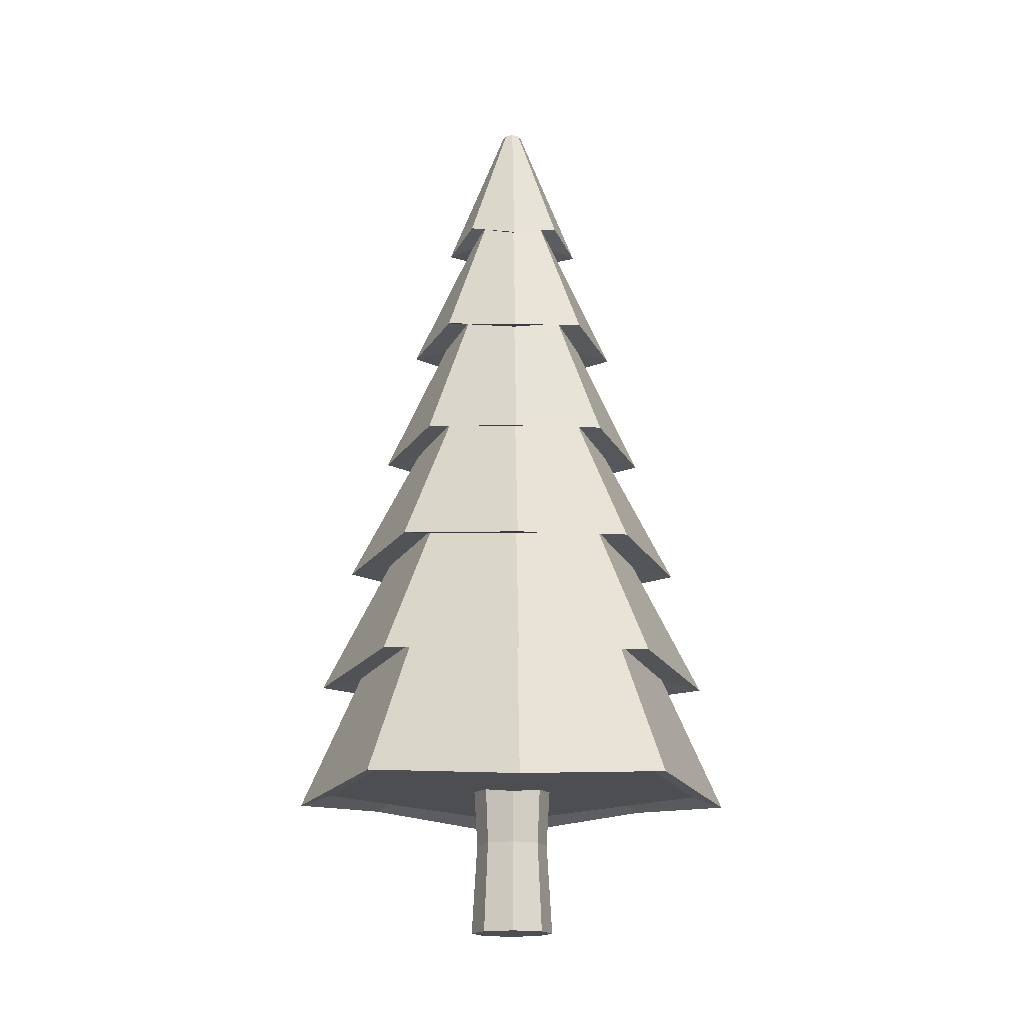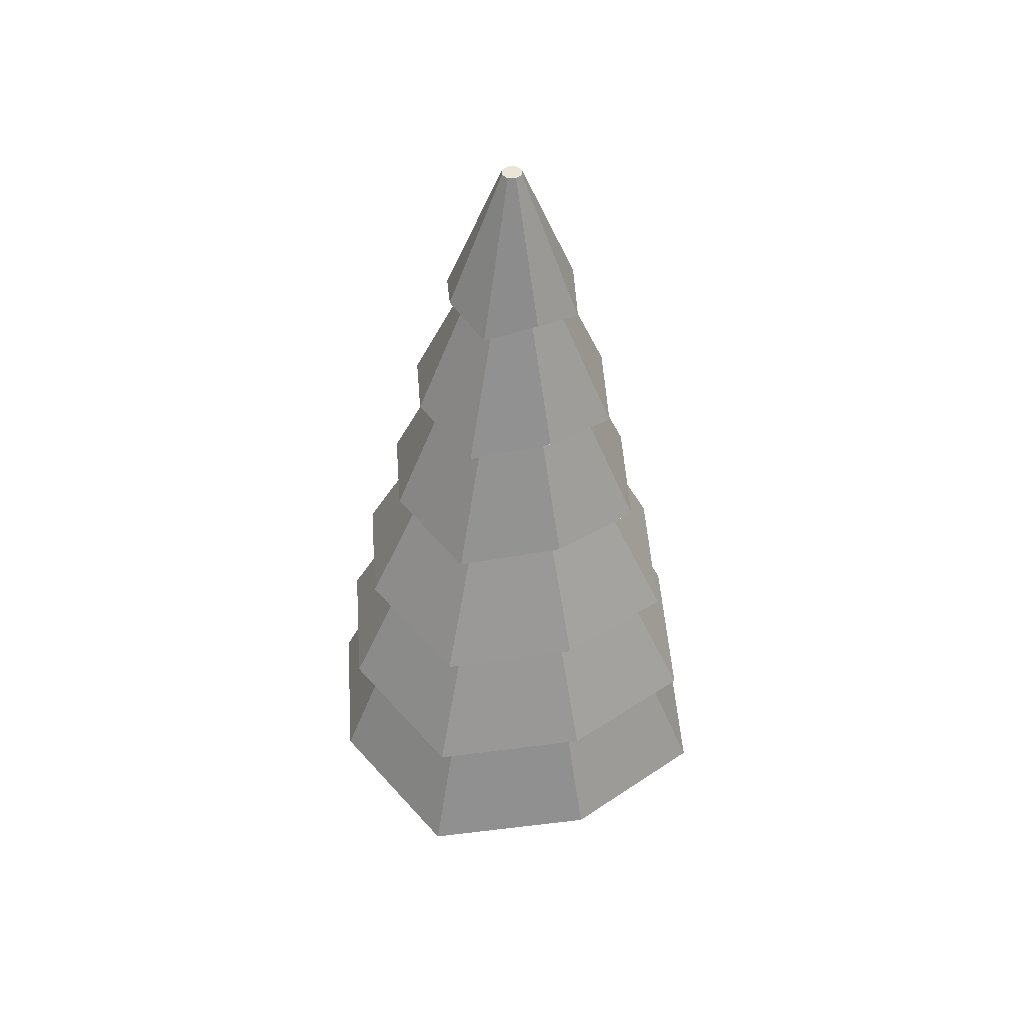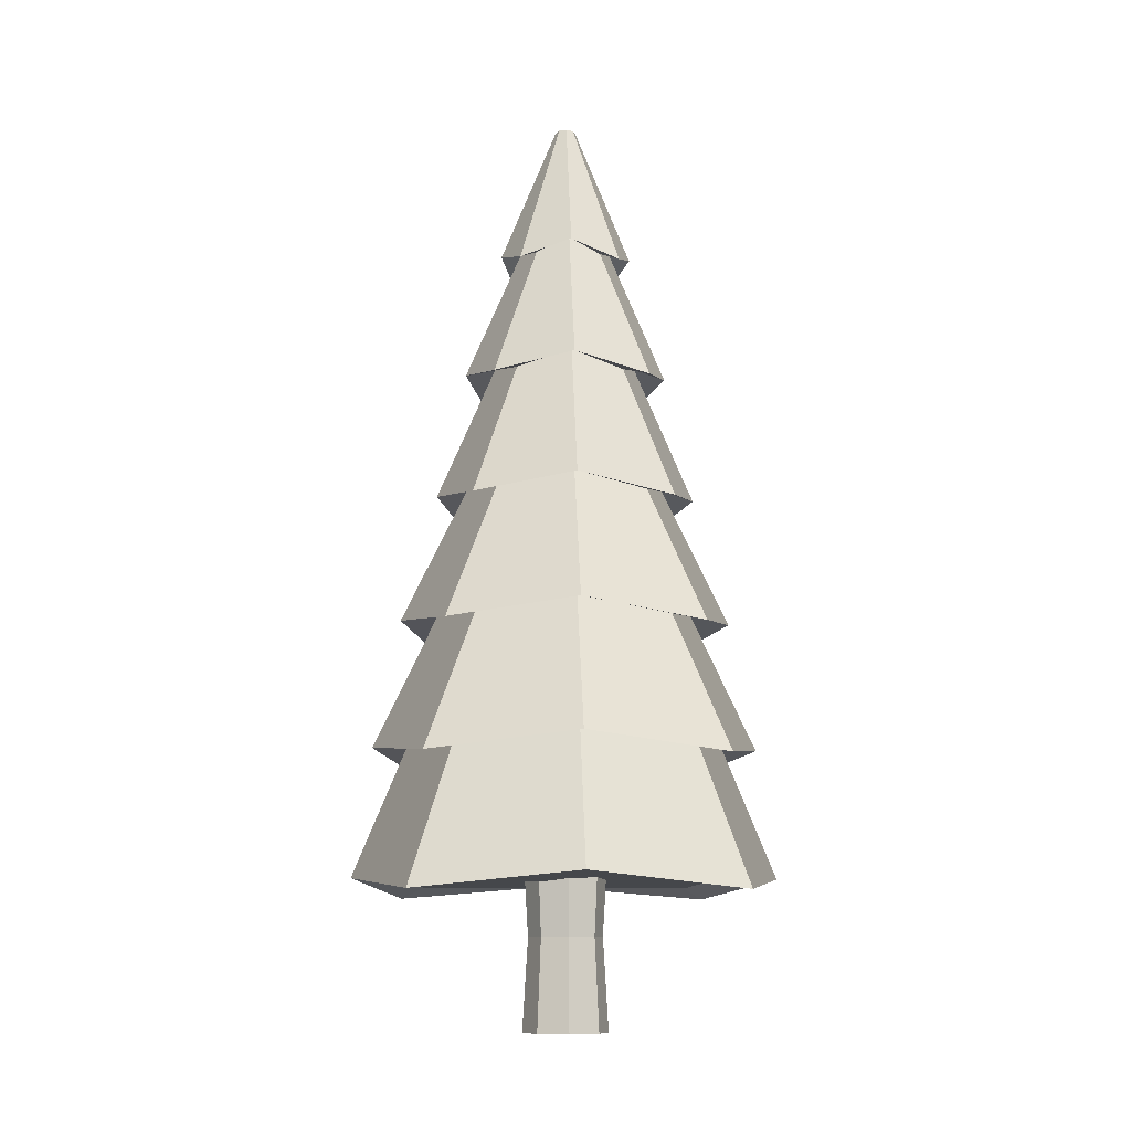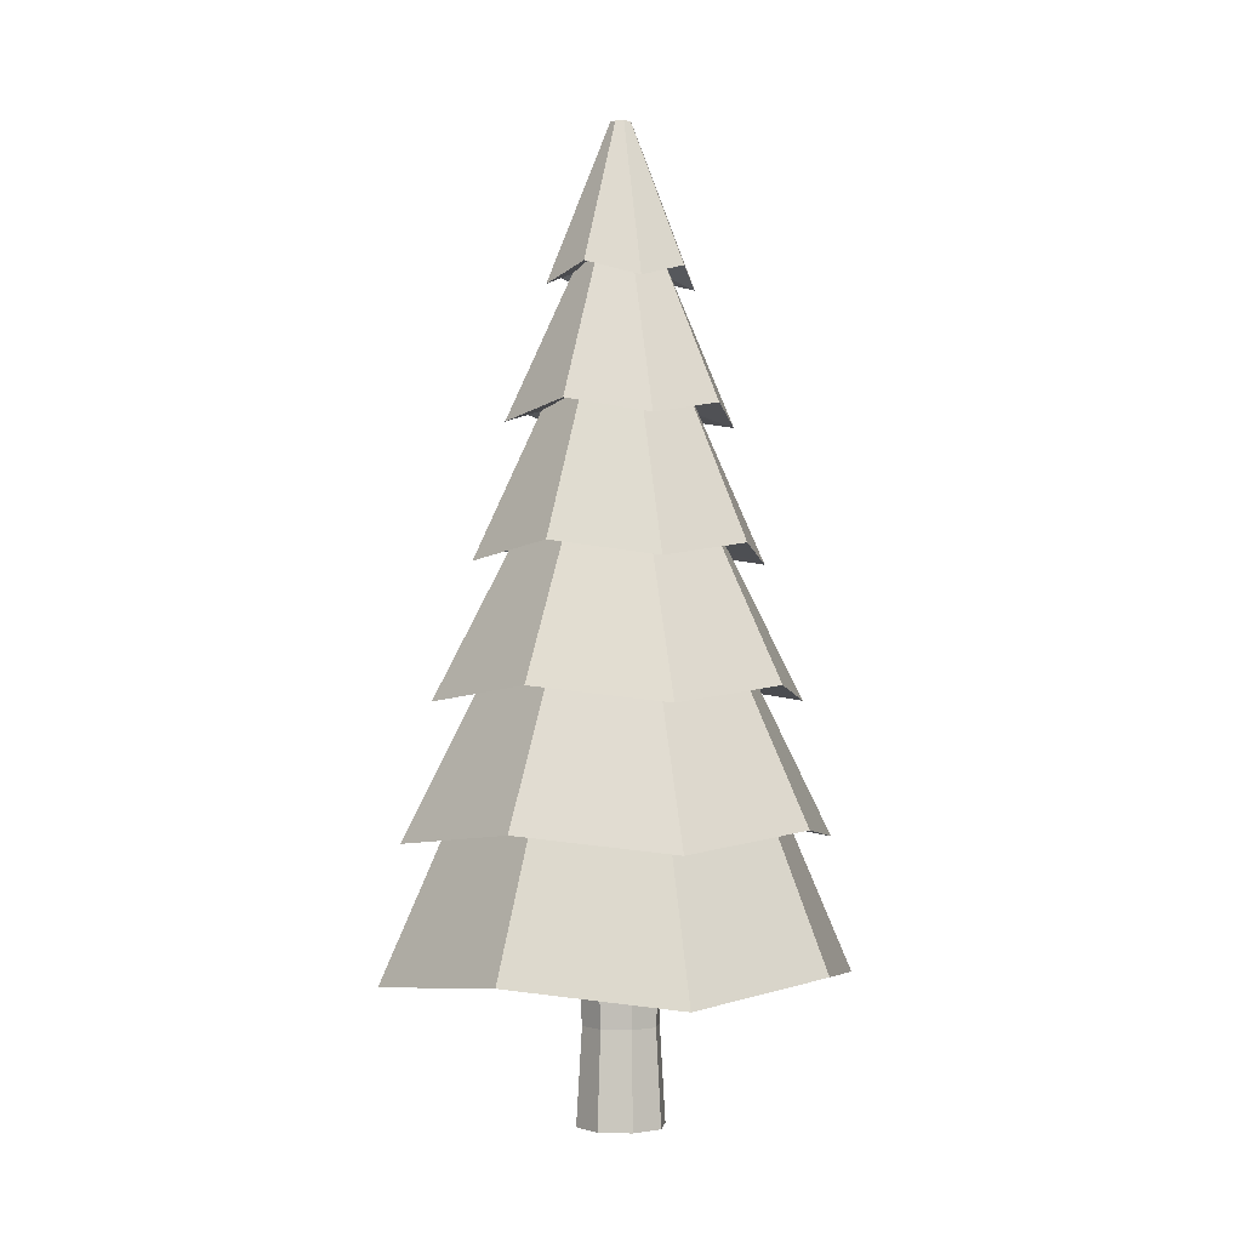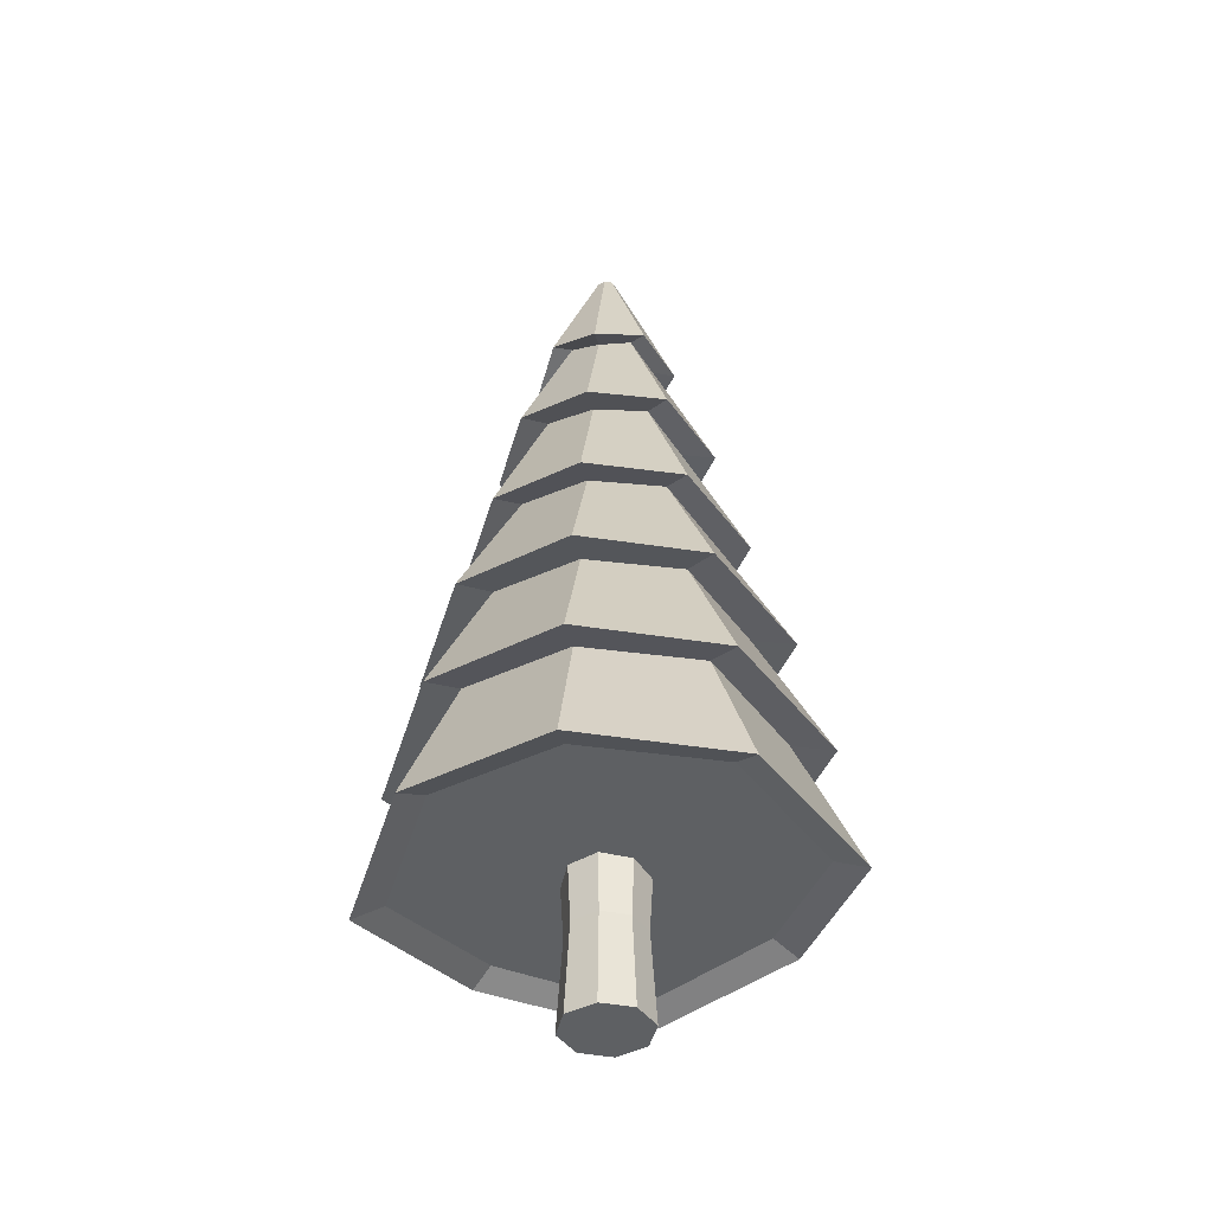
<metadata>
{"format":"obj","ext":"obj","renderer":"f3d","projection":"perspective","resolution":1024,"background":"white","views":[{"elev":-16.8,"azim":-1.9,"up":"+Y"},{"elev":45.9,"azim":-67.4,"up":"+Y"},{"elev":-10.6,"azim":40.0,"up":"+Y"},{"elev":-1.5,"azim":75.1,"up":"+Y"},{"elev":-42.1,"azim":-80.2,"up":"+Y"}]}
</metadata>
<code>
o Cube.040_Cube.042
v -0.7655 -0.02695 -0.11
v -0.7714 -0.02695 -0.1447
v -0.6533 -0.02695 -0.1647
v -0.6474 -0.02695 -0.13
v -0.6837 0.285 -0.1375
v -0.6851 0.285 -0.1457
v -0.6581 0.2776 -0.1503
v -0.6567 0.2776 -0.142
v -0.7554 0.1061 -0.1406
v -0.7518 0.1061 -0.1191
v -0.6828 0.1024 -0.1529
v -0.6792 0.1024 -0.1314
v -0.6627 -0.02695 -0.09433
v -0.6545 -0.02695 -0.1285
v -0.538 -0.02695 -0.1004
v -0.5462 -0.02695 -0.06626
v -0.6565 0.2606 -0.1066
v -0.6545 0.2606 -0.1147
v -0.6314 0.2794 -0.1092
v -0.6334 0.2794 -0.1011
v -0.6257 0.08638 -0.1147
v -0.6308 0.08638 -0.09352
v -0.5547 0.08413 -0.09757
v -0.5598 0.08413 -0.07643
v -0.6471 0.1588 -0.1009
v -0.6436 0.1588 -0.1155
v -0.5969 0.1656 -0.1043
v -0.6004 0.1656 -0.08967
v -0.81 -0.02695 -0.003896
v -0.8311 -0.02695 -0.032
v -0.7353 -0.02695 -0.104
v -0.7142 -0.02695 -0.07591
v -0.7499 0.285 -0.06584
v -0.7549 0.285 -0.0725
v -0.733 0.2775 -0.08898
v -0.728 0.2775 -0.08232
v -0.8118 0.07157 -0.0381
v -0.7988 0.07157 -0.02072
v -0.753 0.06781 -0.08236
v -0.7399 0.06781 -0.06498
v -0.7611 0.171 -0.05325
v -0.7701 0.171 -0.06527
v -0.7297 0.1654 -0.09561
v -0.7207 0.1654 -0.08359
g Cube.040_Cube.042_Grass
f 10 9 2 1
f 9 11 3 2
f 11 12 4 3
f 12 10 1 4
f 1 2 3 4
f 8 7 6 5
f 5 6 9 10
f 6 7 11 9
f 7 8 12 11
f 8 5 10 12
f 22 21 14 13
f 21 23 15 14
f 23 24 16 15
f 24 22 13 16
f 13 14 15 16
f 20 19 18 17
f 25 26 21 22
f 26 27 23 21
f 27 28 24 23
f 28 25 22 24
f 17 18 26 25
f 18 19 27 26
f 19 20 28 27
f 20 17 25 28
f 38 37 30 29
f 37 39 31 30
f 39 40 32 31
f 40 38 29 32
f 29 30 31 32
f 36 35 34 33
f 41 42 37 38
f 42 43 39 37
f 43 44 40 39
f 44 41 38 40
f 33 34 42 41
f 34 35 43 42
f 35 36 44 43
f 36 33 41 44
o Cube.039_Cube.041
v -0.8417 -0.02695 0.1259
v -0.8249 -0.02695 0.09501
v -0.7197 -0.02695 0.1523
v -0.7365 -0.02695 0.1832
v -0.7605 0.285 0.1549
v -0.7565 0.285 0.1476
v -0.7324 0.2776 0.1607
v -0.7364 0.2776 0.168
v -0.8149 0.1061 0.1081
v -0.8253 0.1061 0.1272
v -0.7502 0.1024 0.1433
v -0.7606 0.1024 0.1624
v -0.7706 -0.02695 0.2018
v -0.743 -0.02695 0.18
v -0.6688 -0.02695 0.2741
v -0.6964 -0.02695 0.2959
v -0.7581 0.2606 0.196
v -0.7516 0.2606 0.1908
v -0.7369 0.2794 0.2095
v -0.7434 0.2794 0.2146
v -0.7289 0.08638 0.2087
v -0.746 0.08638 0.2222
v -0.6837 0.08413 0.266
v -0.7008 0.08413 0.2795
v -0.7543 0.1588 0.2062
v -0.7425 0.1588 0.1969
v -0.7127 0.1656 0.2347
v -0.7245 0.1656 0.244
v -0.9423 -0.02695 0.1818
v -0.9415 -0.02695 0.1467
v -0.8217 -0.02695 0.1493
v -0.8225 -0.02695 0.1844
v -0.8568 0.285 0.1703
v -0.8566 0.285 0.1619
v -0.8291 0.2775 0.1625
v -0.8293 0.2775 0.1709
v -0.9226 0.07157 0.1538
v -0.9231 0.07157 0.1755
v -0.8489 0.06781 0.1554
v -0.8494 0.06781 0.1771
v -0.8733 0.171 0.1733
v -0.873 0.171 0.1582
v -0.8225 0.1654 0.1593
v -0.8228 0.1654 0.1744
g Cube.039_Cube.041_Grass
f 54 53 46 45
f 53 55 47 46
f 55 56 48 47
f 56 54 45 48
f 45 46 47 48
f 52 51 50 49
f 49 50 53 54
f 50 51 55 53
f 51 52 56 55
f 52 49 54 56
f 66 65 58 57
f 65 67 59 58
f 67 68 60 59
f 68 66 57 60
f 57 58 59 60
f 64 63 62 61
f 69 70 65 66
f 70 71 67 65
f 71 72 68 67
f 72 69 66 68
f 61 62 70 69
f 62 63 71 70
f 63 64 72 71
f 64 61 69 72
f 82 81 74 73
f 81 83 75 74
f 83 84 76 75
f 84 82 73 76
f 73 74 75 76
f 80 79 78 77
f 85 86 81 82
f 86 87 83 81
f 87 88 84 83
f 88 85 82 84
f 77 78 86 85
f 78 79 87 86
f 79 80 88 87
f 80 77 85 88
o Cube.038_Cube.040
v -0.3618 -0.02695 0.03592
v -0.3712 -0.02695 0.002044
v -0.2557 -0.02695 -0.03007
v -0.2463 -0.02695 0.003803
v -0.2833 0.285 0.00015
v -0.2855 0.285 -0.007873
v -0.2591 0.2776 -0.01521
v -0.2569 0.2776 -0.007189
v -0.3549 0.1061 0.004465
v -0.349 0.1061 0.02542
v -0.284 0.1024 -0.01526
v -0.2781 0.1024 0.005687
v -0.2579 -0.02695 0.04089
v -0.2532 -0.02695 0.006042
v -0.1344 -0.02695 0.02192
v -0.1391 -0.02695 0.05677
v -0.2529 0.2606 0.02802
v -0.2518 0.2606 0.01976
v -0.2283 0.2794 0.02291
v -0.2294 0.2794 0.03116
v -0.2231 0.08638 0.01683
v -0.226 0.08638 0.03839
v -0.1508 0.08413 0.0265
v -0.1536 0.08413 0.04806
v -0.2431 0.1588 0.03272
v -0.2411 0.1588 0.01782
v -0.1934 0.1656 0.02418
v -0.1954 0.1656 0.03909
v -0.395 -0.02695 0.1461
v -0.4189 -0.02695 0.1203
v -0.3311 -0.02695 0.03877
v -0.3072 -0.02695 0.06454
v -0.3417 0.285 0.07824
v -0.3473 0.285 0.07214
v -0.3272 0.2775 0.05348
v -0.3216 0.2775 0.05958
v -0.4004 0.07157 0.1122
v -0.3856 0.07157 0.1282
v -0.3464 0.06781 0.06213
v -0.3316 0.06781 0.07806
v -0.3515 0.171 0.09191
v -0.3617 0.171 0.08089
v -0.3247 0.1654 0.04654
v -0.3144 0.1654 0.05756
g Cube.038_Cube.040_Grass
f 98 97 90 89
f 97 99 91 90
f 99 100 92 91
f 100 98 89 92
f 89 90 91 92
f 96 95 94 93
f 93 94 97 98
f 94 95 99 97
f 95 96 100 99
f 96 93 98 100
f 110 109 102 101
f 109 111 103 102
f 111 112 104 103
f 112 110 101 104
f 101 102 103 104
f 108 107 106 105
f 113 114 109 110
f 114 115 111 109
f 115 116 112 111
f 116 113 110 112
f 105 106 114 113
f 106 107 115 114
f 107 108 116 115
f 108 105 113 116
f 126 125 118 117
f 125 127 119 118
f 127 128 120 119
f 128 126 117 120
f 117 118 119 120
f 124 123 122 121
f 129 130 125 126
f 130 131 127 125
f 131 132 128 127
f 132 129 126 128
f 121 122 130 129
f 122 123 131 130
f 123 124 132 131
f 124 121 129 132
o Cube.037_Cube.039
v -0.5101 -0.02695 0.2784
v -0.4764 -0.02695 0.2884
v -0.5105 -0.02695 0.4033
v -0.5442 -0.02695 0.3932
v -0.5215 0.285 0.3639
v -0.5135 0.285 0.3663
v -0.5213 0.2776 0.3925
v -0.5293 0.2776 0.3901
v -0.4871 0.1061 0.3009
v -0.5079 0.1061 0.2947
v -0.5081 0.1024 0.3715
v -0.5289 0.1024 0.3653
v -0.5695 -0.02695 0.3637
v -0.5424 -0.02695 0.3862
v -0.619 -0.02695 0.4784
v -0.646 -0.02695 0.4559
v -0.5612 0.2606 0.3748
v -0.5548 0.2606 0.3801
v -0.57 0.2794 0.3984
v -0.5764 0.2794 0.393
v -0.5676 0.08638 0.406
v -0.5843 0.08638 0.3921
v -0.6142 0.08413 0.4621
v -0.6309 0.08413 0.4483
v -0.5704 0.1588 0.3806
v -0.5589 0.1588 0.3903
v -0.5896 0.1656 0.4272
v -0.6011 0.1656 0.4176
v -0.5857 -0.02695 0.1917
v -0.5512 -0.02695 0.1851
v -0.5288 -0.02695 0.3028
v -0.5633 -0.02695 0.3094
v -0.5566 0.285 0.2729
v -0.5484 0.285 0.2714
v -0.5433 0.2775 0.2983
v -0.5515 0.2775 0.2999
v -0.5542 0.07157 0.2051
v -0.5756 0.07157 0.2092
v -0.5404 0.06781 0.2775
v -0.5618 0.06781 0.2815
v -0.563 0.171 0.2574
v -0.5482 0.171 0.2545
v -0.5388 0.1654 0.3042
v -0.5536 0.1654 0.307
g Cube.037_Cube.039_Grass
f 142 141 134 133
f 141 143 135 134
f 143 144 136 135
f 144 142 133 136
f 133 134 135 136
f 140 139 138 137
f 137 138 141 142
f 138 139 143 141
f 139 140 144 143
f 140 137 142 144
f 154 153 146 145
f 153 155 147 146
f 155 156 148 147
f 156 154 145 148
f 145 146 147 148
f 152 151 150 149
f 157 158 153 154
f 158 159 155 153
f 159 160 156 155
f 160 157 154 156
f 149 150 158 157
f 150 151 159 158
f 151 152 160 159
f 152 149 157 160
f 170 169 162 161
f 169 171 163 162
f 171 172 164 163
f 172 170 161 164
f 161 162 163 164
f 168 167 166 165
f 173 174 169 170
f 174 175 171 169
f 175 176 172 171
f 176 173 170 172
f 165 166 174 173
f 166 167 175 174
f 167 168 176 175
f 168 165 173 176
o Cylinder.008
v -0.8368 0.3585 -0.7073
v -0.8368 2.7 -0.1581
v -0.4526 0.4033 -0.5116
v -0.8151 2.7 -0.1491
v -0.2569 0.3585 -0.1274
v -0.8061 2.7 -0.1274
v -0.4526 0.4033 0.2568
v -0.8151 2.7 -0.1057
v -0.8368 0.3585 0.4525
v -0.8368 2.7 -0.09674
v -1.221 0.4033 0.2568
v -0.8585 2.7 -0.1057
v -1.417 0.3585 -0.1274
v -0.8675 2.7 -0.1274
v -1.221 0.4033 -0.5116
v -0.8585 2.7 -0.1491
v -0.8368 0.7412 -0.619
v -0.8368 1.124 -0.5307
v -0.8368 1.507 -0.4424
v -0.8368 1.889 -0.3541
v -0.8368 2.272 -0.2657
v -0.7452 2.317 -0.2191
v -0.6867 1.934 -0.2776
v -0.6281 1.551 -0.3361
v -0.5696 1.169 -0.3946
v -0.5111 0.786 -0.4531
v -0.6985 2.272 -0.1274
v -0.6102 1.889 -0.1274
v -0.5219 1.507 -0.1274
v -0.4335 1.124 -0.1274
v -0.3452 0.7412 -0.1274
v -0.7452 2.317 -0.03576
v -0.6867 1.934 0.02275
v -0.6281 1.551 0.08126
v -0.5696 1.169 0.1398
v -0.5111 0.786 0.1983
v -0.8368 2.272 0.01092
v -0.8368 1.889 0.09924
v -0.8368 1.507 0.1876
v -0.8368 1.124 0.2759
v -0.8368 0.7412 0.3642
v -0.9285 2.317 -0.03576
v -0.987 1.934 0.02275
v -1.045 1.551 0.08126
v -1.104 1.169 0.1398
v -1.163 0.786 0.1983
v -0.9751 2.272 -0.1274
v -1.063 1.889 -0.1274
v -1.152 1.507 -0.1274
v -1.24 1.124 -0.1274
v -1.328 0.7412 -0.1274
v -0.9285 2.317 -0.2191
v -0.987 1.934 -0.2776
v -1.045 1.551 -0.3361
v -1.104 1.169 -0.3946
v -1.163 0.786 -0.4531
v -0.8368 2.24 -0.3406
v -0.6956 2.284 -0.2687
v -0.6236 2.24 -0.1274
v -0.6956 2.284 0.01385
v -0.8368 2.24 0.0858
v -0.9781 2.284 0.01385
v -1.05 2.24 -0.1274
v -0.9781 2.284 -0.2687
v -0.8368 1.857 -0.4556
v -0.6194 1.902 -0.3448
v -0.5087 1.857 -0.1274
v -0.6194 1.902 0.09
v -0.8368 1.857 0.2007
v -1.054 1.902 0.09
v -1.165 1.857 -0.1274
v -1.054 1.902 -0.3448
v -0.8368 1.474 -0.5457
v -0.5597 1.519 -0.4046
v -0.4185 1.474 -0.1274
v -0.5597 1.519 0.1497
v -0.8368 1.474 0.2909
v -1.114 1.519 0.1497
v -1.255 1.474 -0.1274
v -1.114 1.519 -0.4046
v -0.8368 1.091 -0.6577
v -0.4855 1.136 -0.4787
v -0.3065 1.091 -0.1274
v -0.4855 1.136 0.2239
v -0.8368 1.091 0.4029
v -1.188 1.136 0.2239
v -1.367 1.091 -0.1274
v -1.188 1.136 -0.4787
v -0.8368 0.7088 -0.7417
v -0.4298 0.7536 -0.5344
v -0.2225 0.7088 -0.1274
v -0.4298 0.7536 0.2796
v -0.8368 0.7088 0.4869
v -1.244 0.7536 0.2796
v -1.451 0.7088 -0.1274
v -1.244 0.7536 -0.5344
v -0.39 0.3709 -0.5743
v -0.1623 0.3261 -0.1274
v -0.39 0.3709 0.3195
v -0.8368 0.3261 0.5471
v -1.284 0.3709 0.3195
v -1.511 0.3261 -0.1274
v -1.284 0.3709 -0.5743
v -0.8368 0.3261 -0.8019
v -0.7586 0.202 -0.2057
v -0.8368 0.202 -0.2381
v -0.8368 -0.07312 -0.2543
v -0.8368 0.4772 -0.2543
v -0.7471 -0.07312 -0.2171
v -0.7471 0.4772 -0.2171
v -0.7099 -0.07312 -0.1274
v -0.7099 0.4772 -0.1274
v -0.7471 -0.07312 -0.03767
v -0.7471 0.4772 -0.03767
v -0.8368 -0.07312 -0.000503
v -0.8368 0.4772 -0.000503
v -0.9266 -0.07312 -0.03767
v -0.9266 0.4772 -0.03767
v -0.9637 -0.07312 -0.1274
v -0.9637 0.4772 -0.1274
v -0.9266 -0.07312 -0.2171
v -0.9266 0.4772 -0.2171
v -0.7262 0.202 -0.1274
v -0.7586 0.202 -0.04916
v -0.8368 0.202 -0.01674
v -0.9151 0.202 -0.04916
v -0.9475 0.202 -0.1274
v -0.9151 0.202 -0.2057
g Cylinder.008_Cylinder.008_Leaves
f 233 178 180 234
f 234 180 182 235
f 235 182 184 236
f 236 184 186 237
f 237 186 188 238
f 238 188 190 239
f 180 178 192 190 188 186 184 182
f 240 192 178 233
f 239 190 192 240
f 177 179 181 183 185 187 189 191
f 280 193 202 273
f 265 194 201 266
f 257 195 200 258
f 249 196 199 250
f 241 197 198 242
f 273 202 207 274
f 266 201 206 267
f 258 200 205 259
f 250 199 204 251
f 242 198 203 243
f 274 207 212 275
f 267 206 211 268
f 259 205 210 260
f 251 204 209 252
f 243 203 208 244
f 275 212 217 276
f 268 211 216 269
f 260 210 215 261
f 252 209 214 253
f 244 208 213 245
f 276 217 222 277
f 269 216 221 270
f 261 215 220 262
f 253 214 219 254
f 245 213 218 246
f 277 222 227 278
f 270 221 226 271
f 262 220 225 263
f 254 219 224 255
f 246 218 223 247
f 279 232 193 280
f 272 231 194 265
f 264 230 195 257
f 256 229 196 249
f 248 228 197 241
f 278 227 232 279
f 271 226 231 272
f 263 225 230 264
f 255 224 229 256
f 247 223 228 248
f 197 233 234 198
f 198 234 235 203
f 203 235 236 208
f 208 236 237 213
f 213 237 238 218
f 218 238 239 223
f 228 240 233 197
f 223 239 240 228
f 196 241 242 199
f 199 242 243 204
f 204 243 244 209
f 209 244 245 214
f 214 245 246 219
f 219 246 247 224
f 229 248 241 196
f 224 247 248 229
f 195 249 250 200
f 200 250 251 205
f 205 251 252 210
f 210 252 253 215
f 215 253 254 220
f 220 254 255 225
f 230 256 249 195
f 225 255 256 230
f 194 257 258 201
f 201 258 259 206
f 206 259 260 211
f 211 260 261 216
f 216 261 262 221
f 221 262 263 226
f 231 264 257 194
f 226 263 264 231
f 193 265 266 202
f 202 266 267 207
f 207 267 268 212
f 212 268 269 217
f 217 269 270 222
f 222 270 271 227
f 232 272 265 193
f 227 271 272 232
f 177 280 273 179
f 179 273 274 181
f 181 274 275 183
f 183 275 276 185
f 185 276 277 187
f 187 277 278 189
f 191 279 280 177
f 189 278 279 191
g Cylinder.008_Cylinder.008_Bark
f 293 302 303 295
f 282 284 286 281
f 297 304 282 283
f 281 286 288 299
f 289 300 301 291
f 299 288 290 300
f 287 299 300 289
f 300 290 292 301
f 285 281 299 287
f 301 292 294 302
f 295 303 304 297
f 283 282 281 285
f 302 294 296 303
f 286 284 298 296 294 292 290 288
f 304 298 284 282
f 303 296 298 304
f 291 301 302 293
f 283 285 287 289 291 293 295 297

</code>
